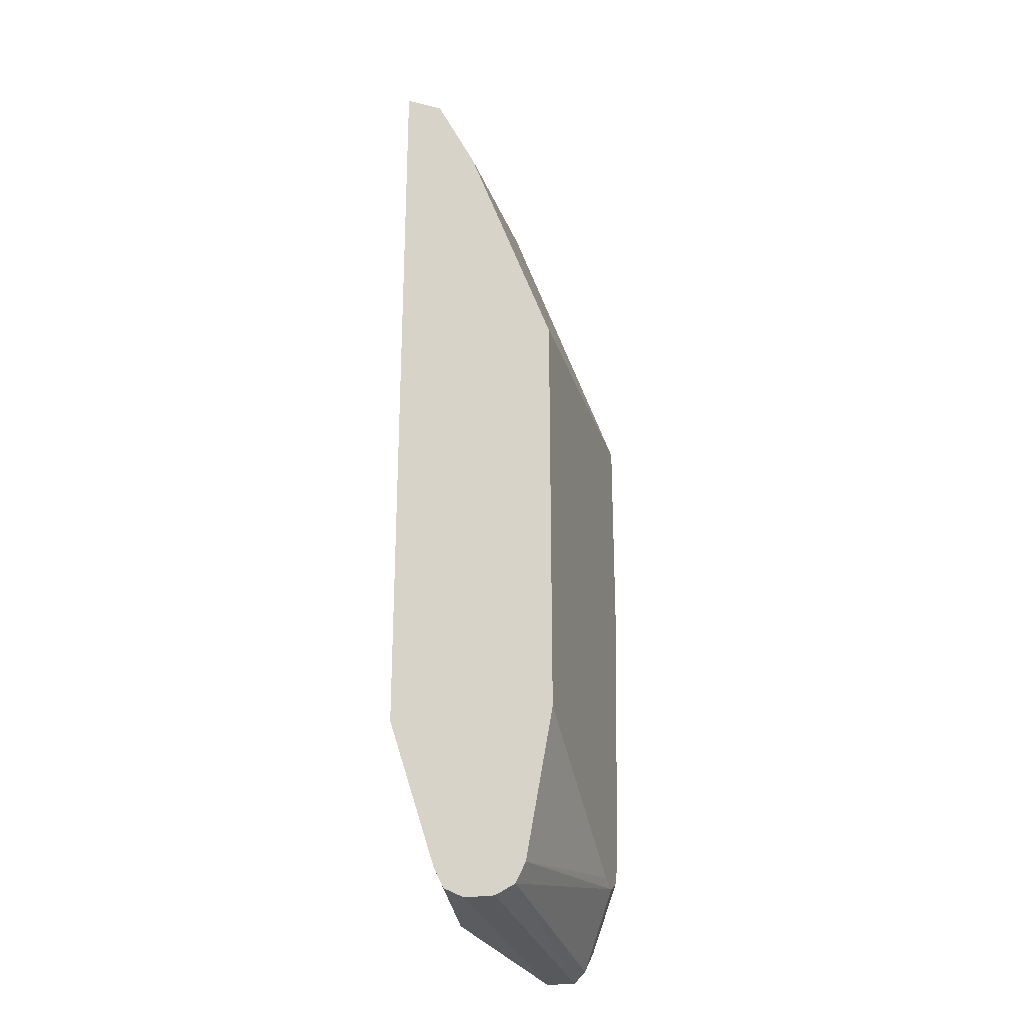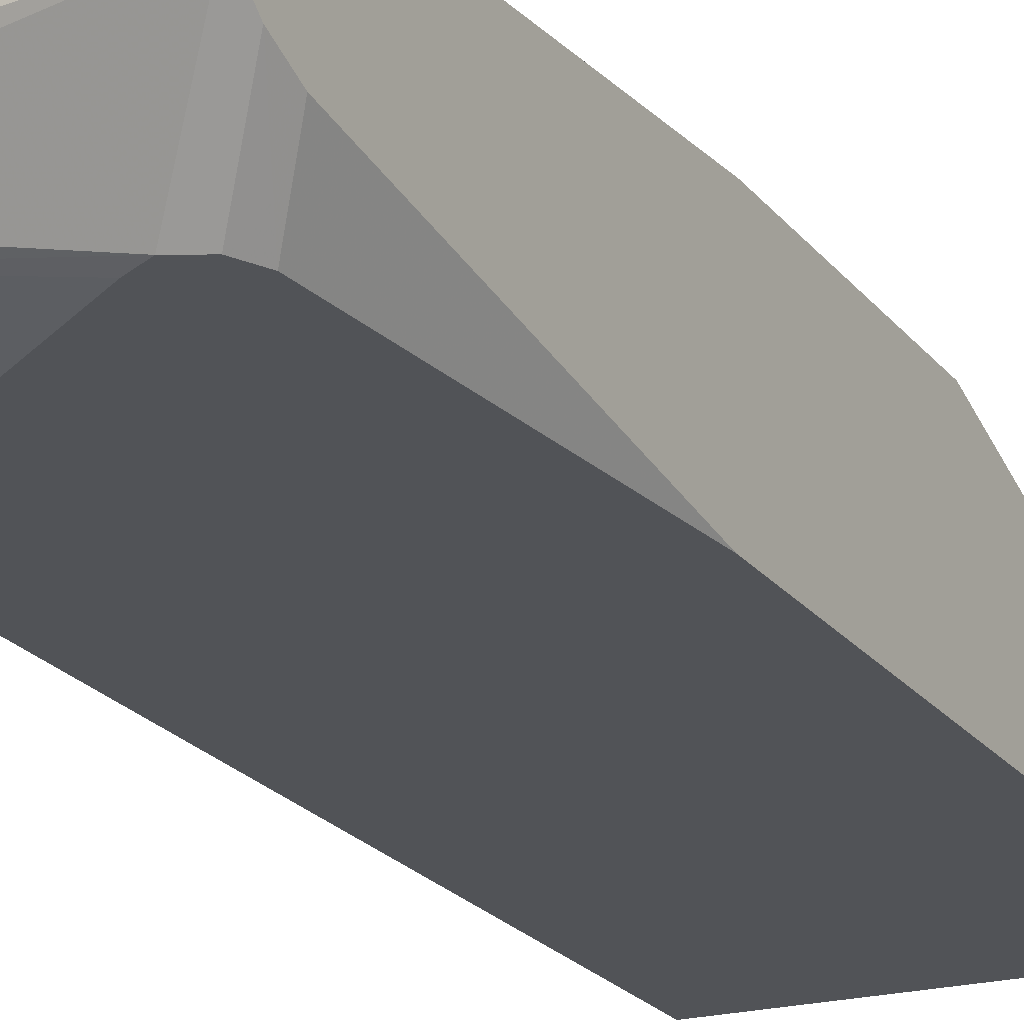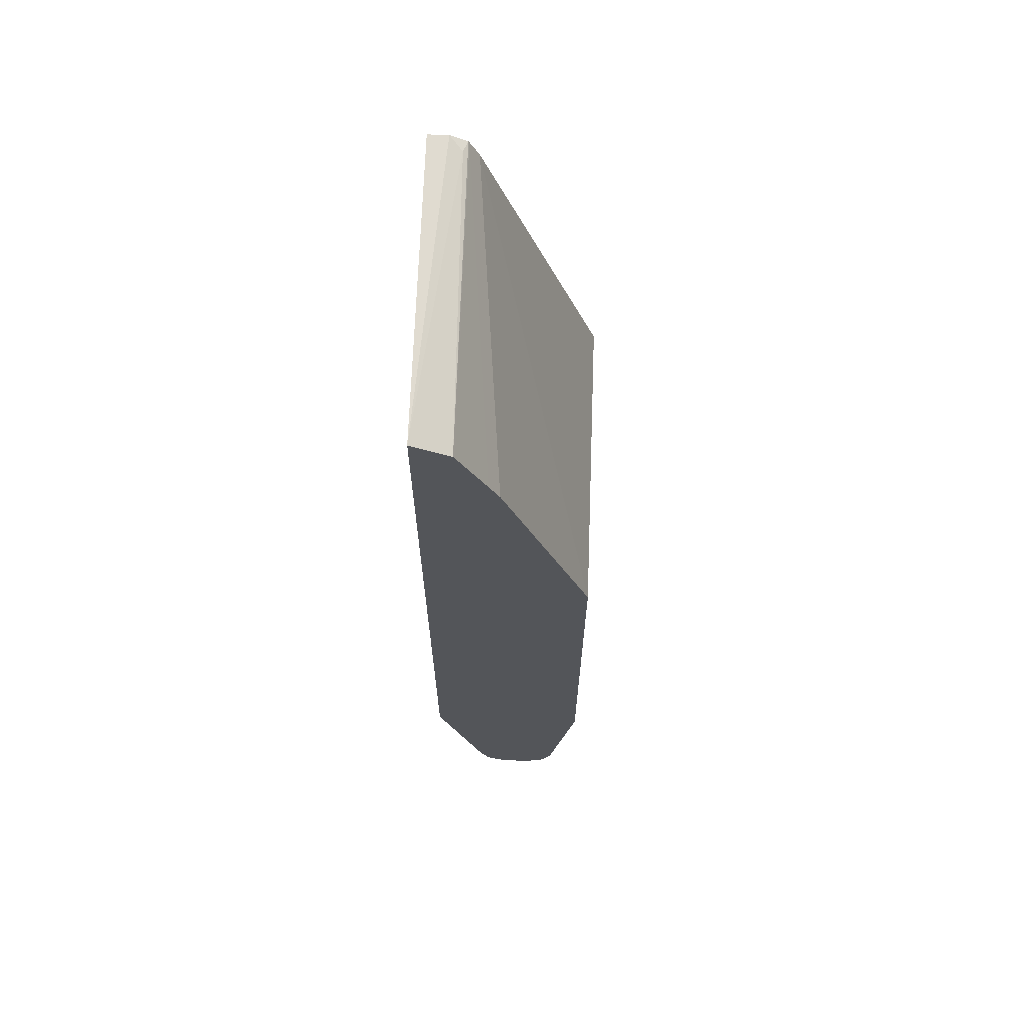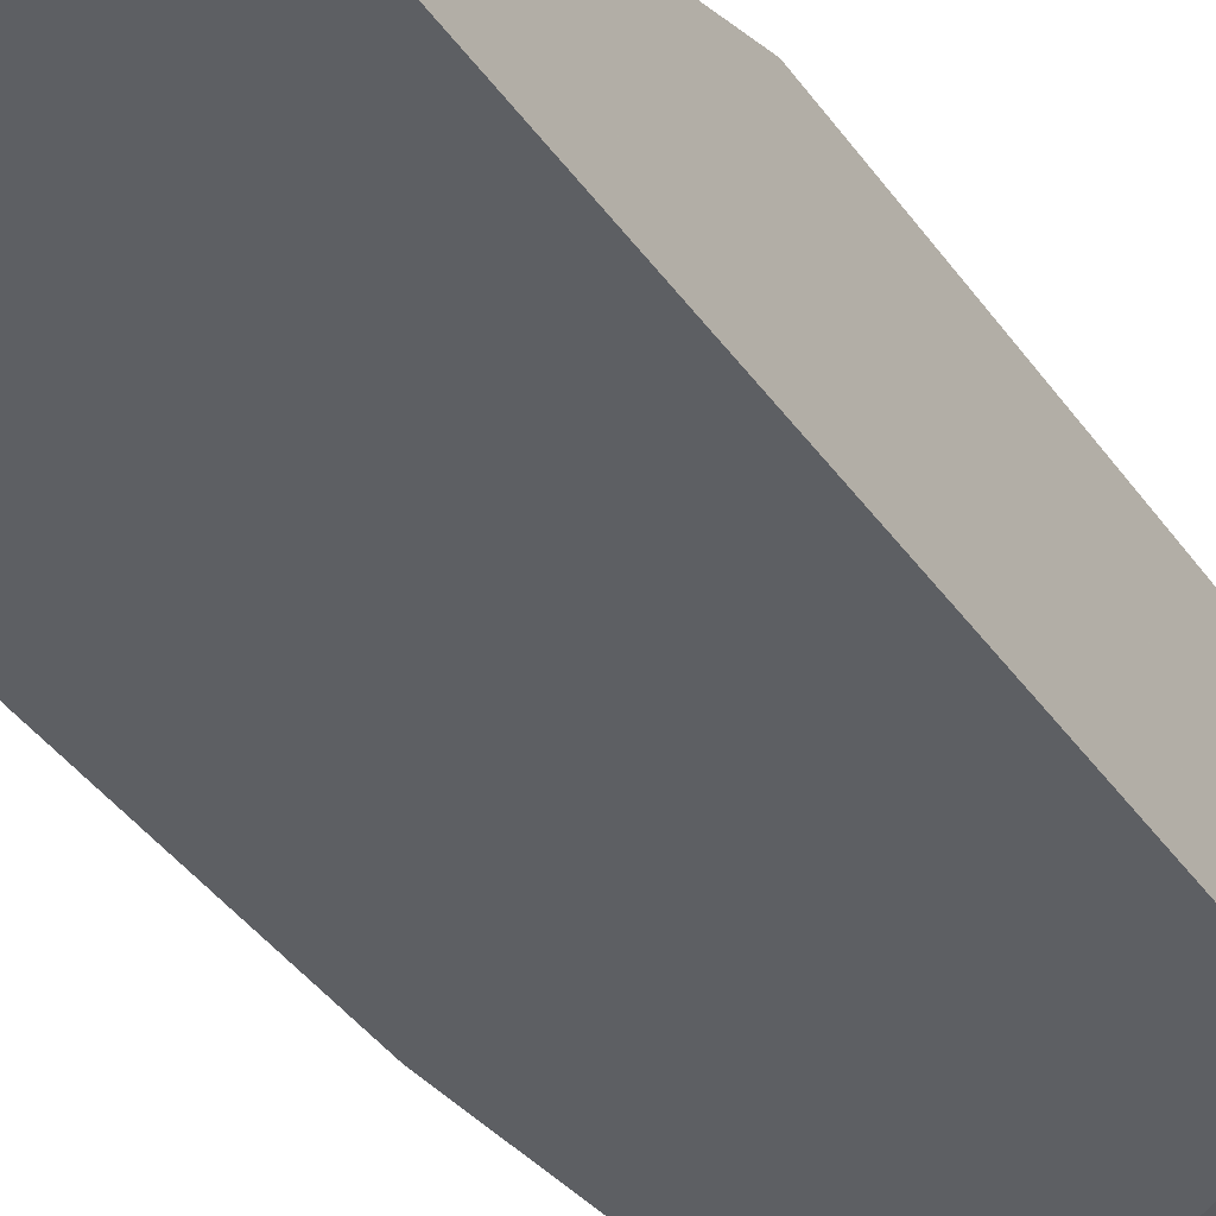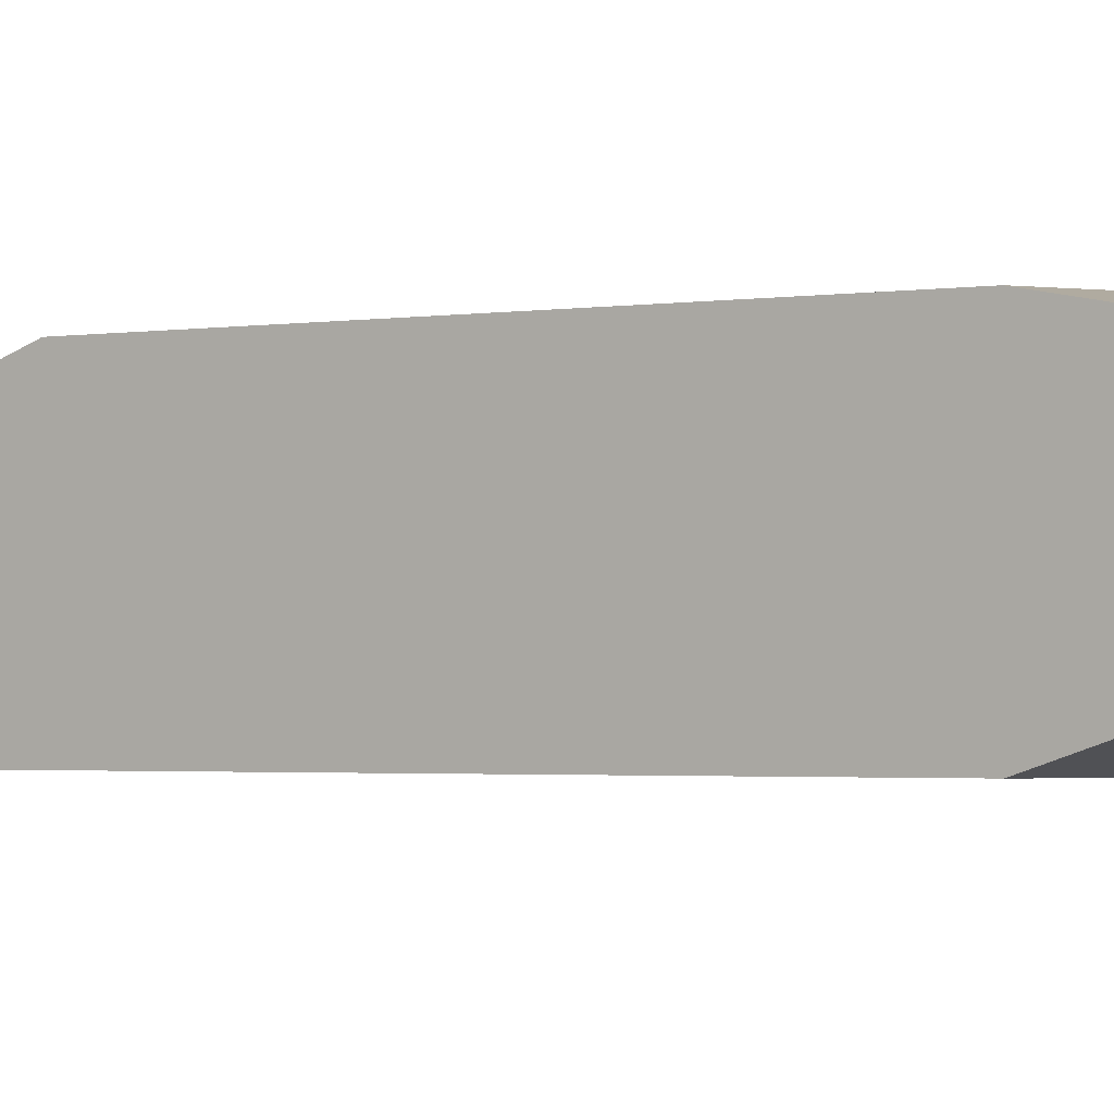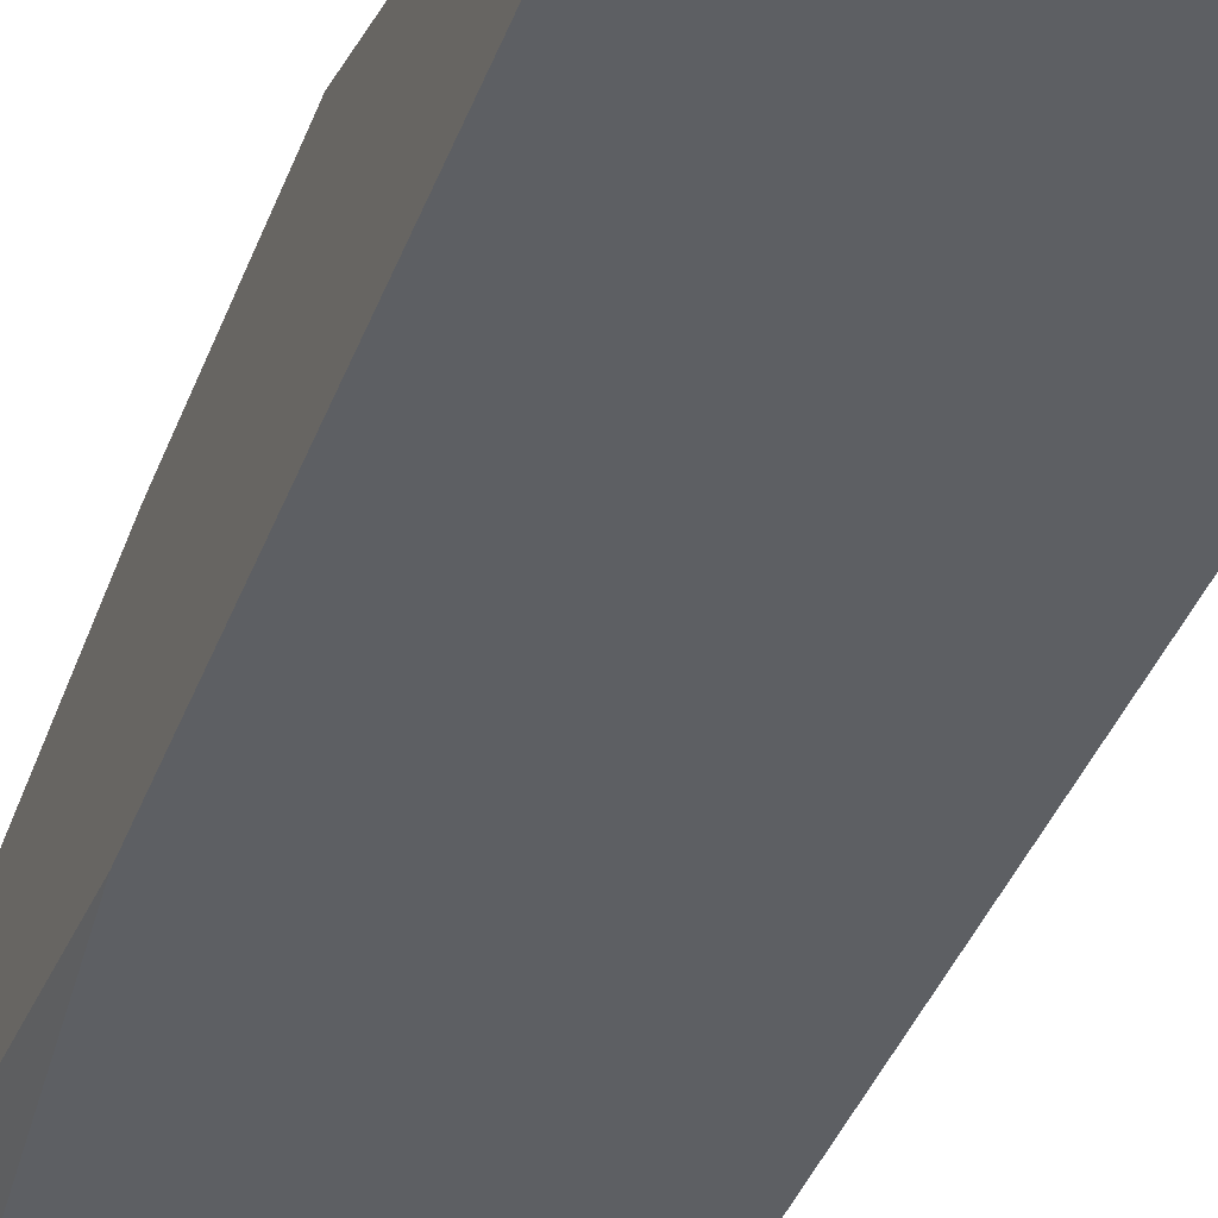
<metadata>
{"format":"obj","ext":"obj","renderer":"f3d","projection":"perspective","resolution":1024,"background":"white","views":[{"elev":-25.4,"azim":-74.5,"up":"+Y"},{"elev":-22.2,"azim":27.6,"up":"+Z"},{"elev":66.1,"azim":-87.8,"up":"+Y"},{"elev":-39.8,"azim":-148.5,"up":"+Z"},{"elev":-1.7,"azim":-55.3,"up":"+Z"},{"elev":-40.2,"azim":160.4,"up":"+Z"}]}
</metadata>
<code>
v 0.1879 0.2454 0.462
v -0.003034 0.2329 0.462
v 0.1879 0.2454 0.4749
v 0.1879 -0.1292 0.462
v -0.003034 0.2262 0.4754
v 0.1799 0.2414 0.4829
v -0.003034 -0.2461 0.462
v 0.1879 0.2401 0.4855
v 0.1879 -0.3406 0.4919
v 0.1704 -0.3219 0.462
v -0.003034 0.2209 0.486
v 0.1388 -0.3345 0.462
v -0.003034 -0.3408 0.4923
v 0.1879 0.239 0.4861
v 0.1879 -0.3592 0.4994
v 0.1641 -0.3345 0.462
v -0.003034 0.2189 0.487
v 0.1515 -0.3408 0.462
v -0.003034 -0.3534 0.4986
v 0.1879 0.2274 0.4919
v -0.003034 0.2063 0.4933
v -0.003034 0.183 0.5049
v -0.003034 0.1704 0.5113
v 0.1879 -0.3758 0.5127
v -0.003034 -0.3597 0.5113
v -0.003034 0.01971 0.5664
v 0.1879 0.01971 0.5664
v 0.1879 -0.3758 0.5316
v -0.003034 -0.3597 0.5302
v -0.003034 -0.2461 0.5664
v 0.1879 -0.1238 0.5664
v 0.1879 -0.3685 0.5389
v -0.003034 -0.3534 0.5428
v -0.003034 -0.3408 0.5491
v 0.136 -0.3184 0.5664
v 0.1708 -0.3029 0.5664
v 0.1879 -0.3408 0.5491
v 0.1879 -0.3556 0.545
v 0.1534 -0.3219 0.5664
v 0.1506 -0.3227 0.5664
v -0.003034 -0.3438 0.5476
v 0.1646 -0.3163 0.5664
f 24 28 29
f 20 26 27
f 20 23 26
f 19 24 25
f 18 24 19
f 16 24 18
f 15 24 16
f 14 23 20
f 12 18 13
f 14 21 22
f 14 17 21
f 13 18 19
f 11 17 14
f 10 15 16
f 24 29 25
f 9 15 10
f 14 22 23
f 26 30 35
f 32 39 40
f 26 40 39
f 38 42 39
f 7 12 13
f 37 42 38
f 36 42 37
f 34 40 35
f 34 41 40
f 33 40 41
f 32 40 33
f 32 38 39
f 31 36 37
f 30 34 35
f 28 33 29
f 28 32 33
f 26 31 27
f 26 36 31
f 26 42 36
f 26 39 42
f 26 35 40
f 6 11 8
f 8 11 14
f 4 9 10
f 1 16 18
f 1 10 16
f 1 4 10
f 1 9 4
f 1 15 9
f 1 24 15
f 1 28 24
f 1 32 28
f 1 38 32
f 1 37 38
f 1 31 37
f 1 20 27
f 1 14 20
f 1 8 14
f 1 3 8
f 1 2 3
f 5 11 6
f 1 18 12
f 1 12 7
f 1 27 31
f 2 5 6
f 3 6 8
f 1 7 2
f 2 11 5
f 2 17 11
f 2 22 21
f 2 23 22
f 2 26 23
f 2 30 26
f 2 21 17
f 2 41 34
f 2 33 41
f 2 29 33
f 2 25 29
f 2 19 25
f 2 13 19
f 2 6 3
f 2 34 30
f 2 7 13

</code>
